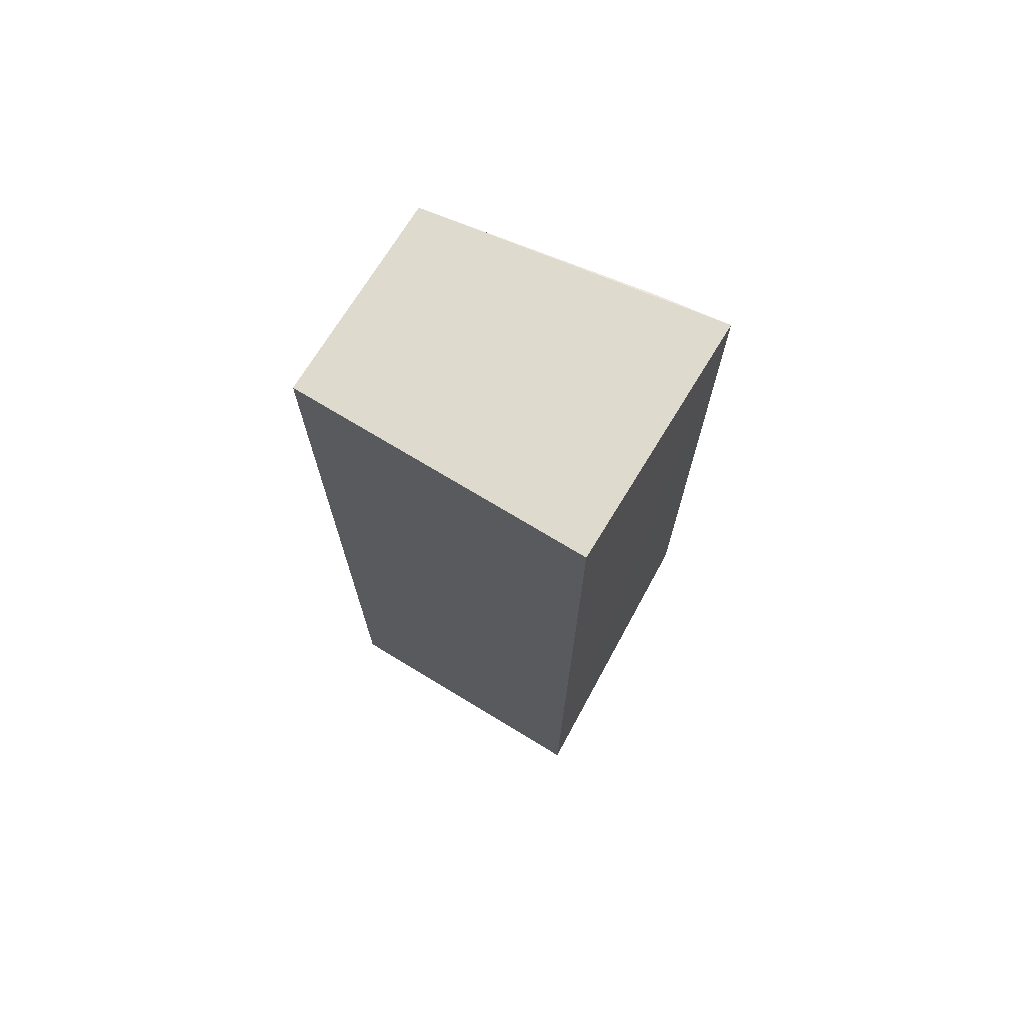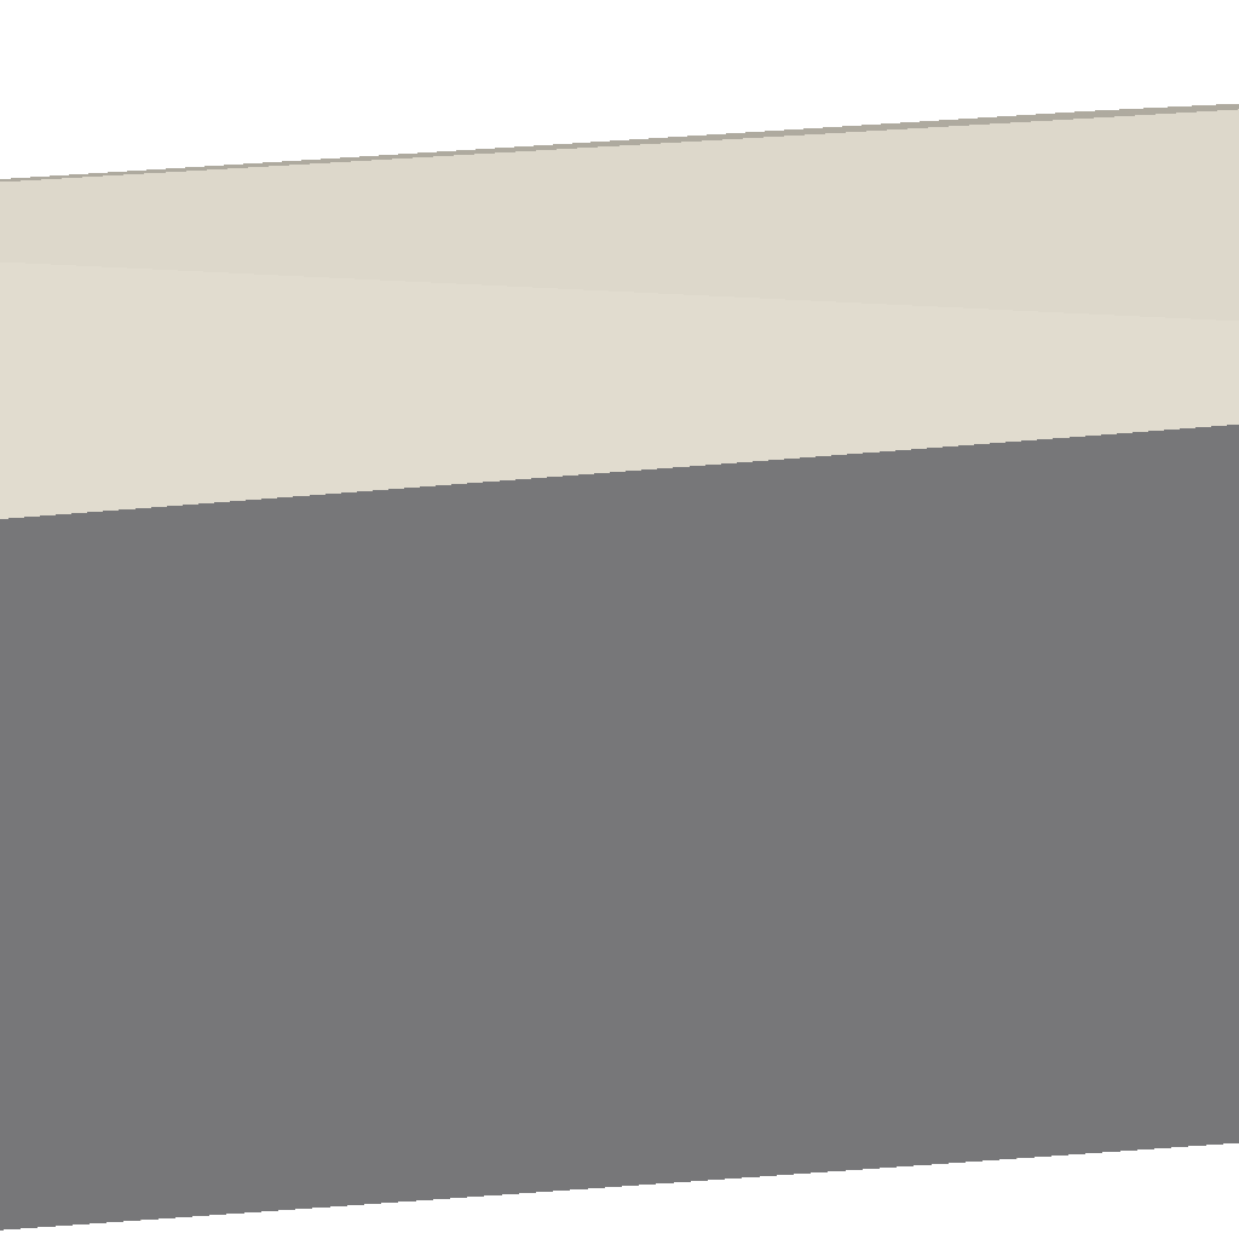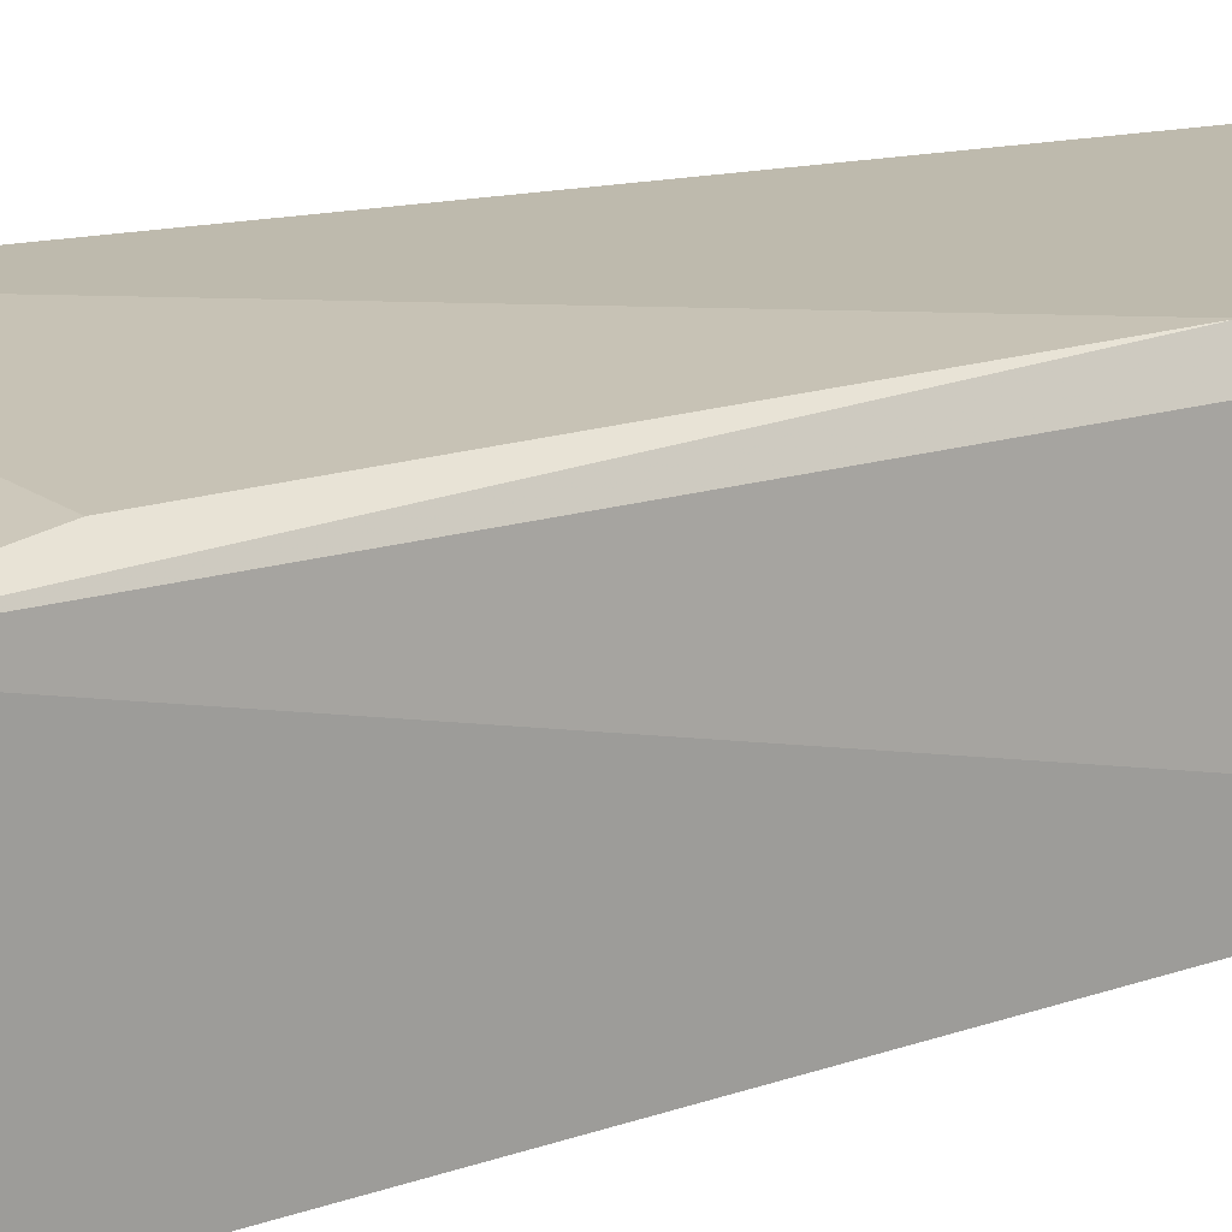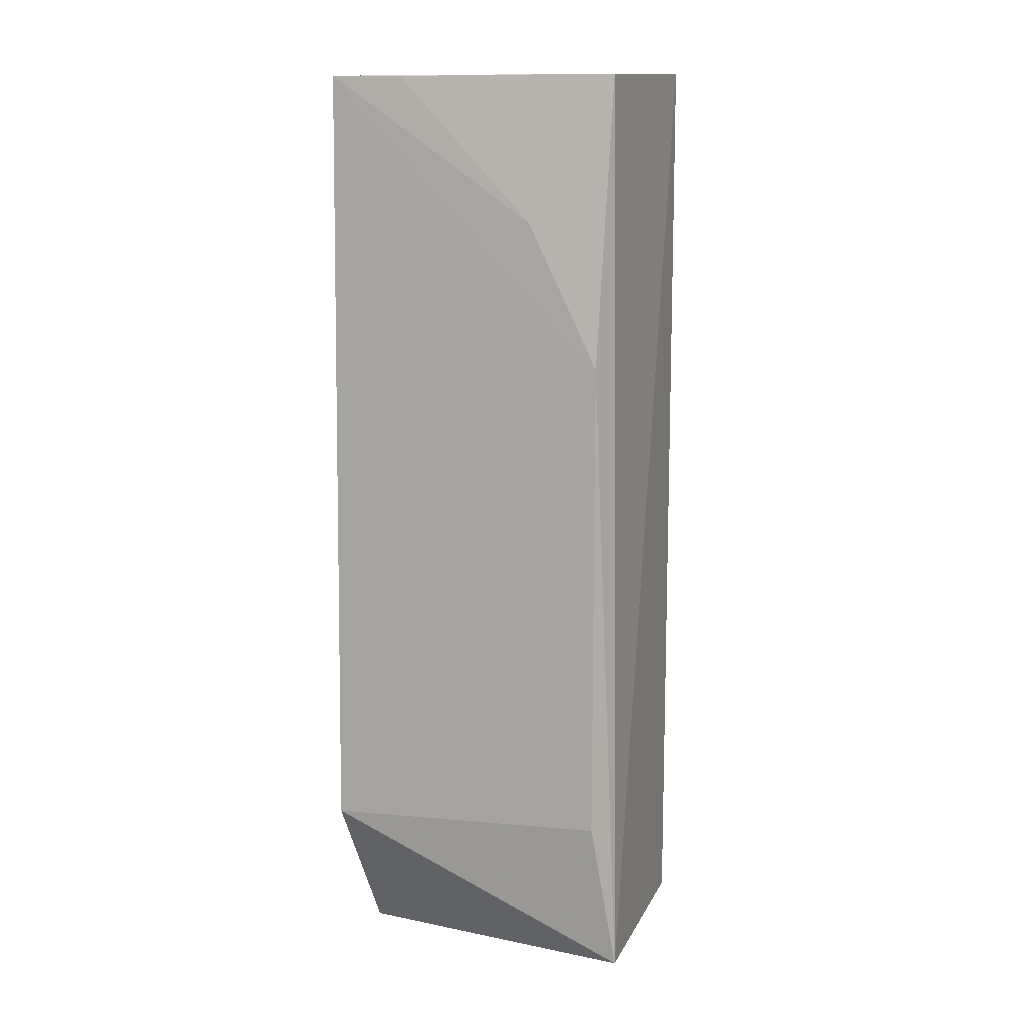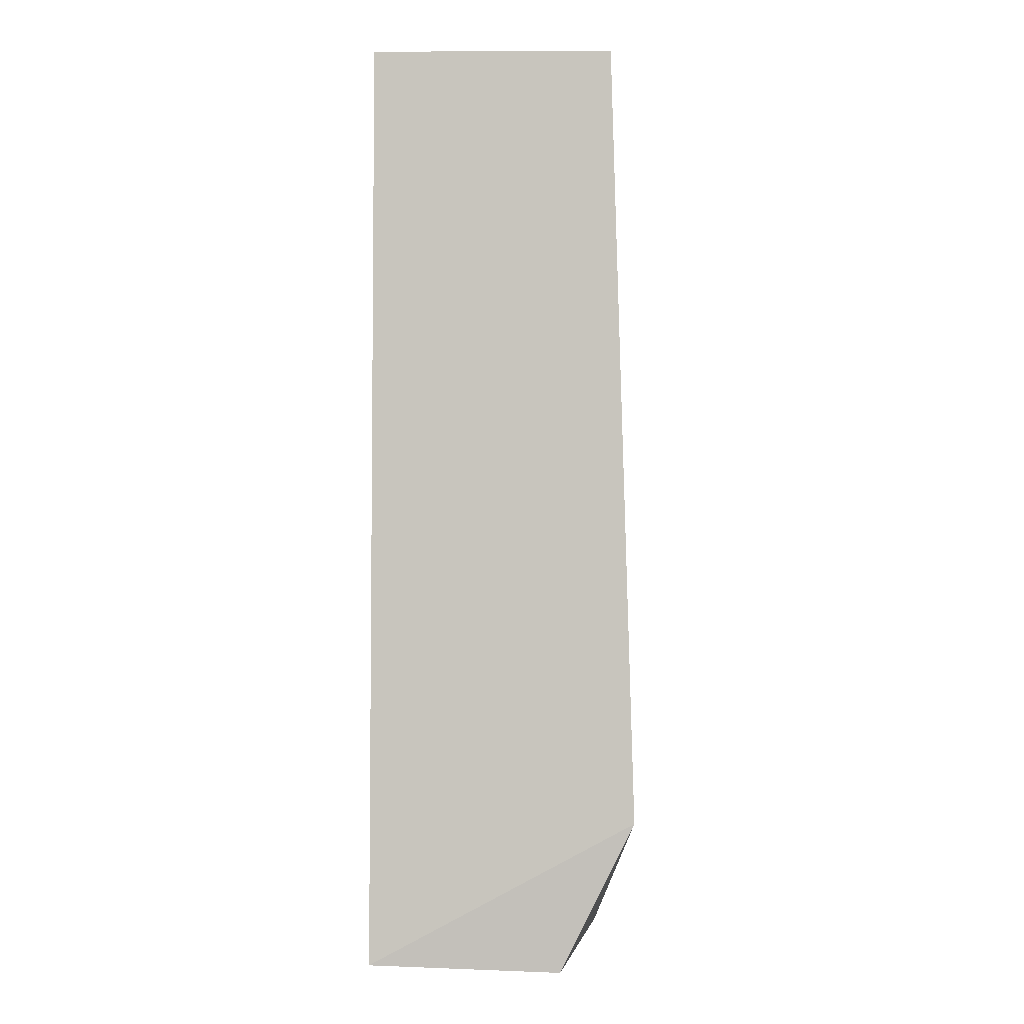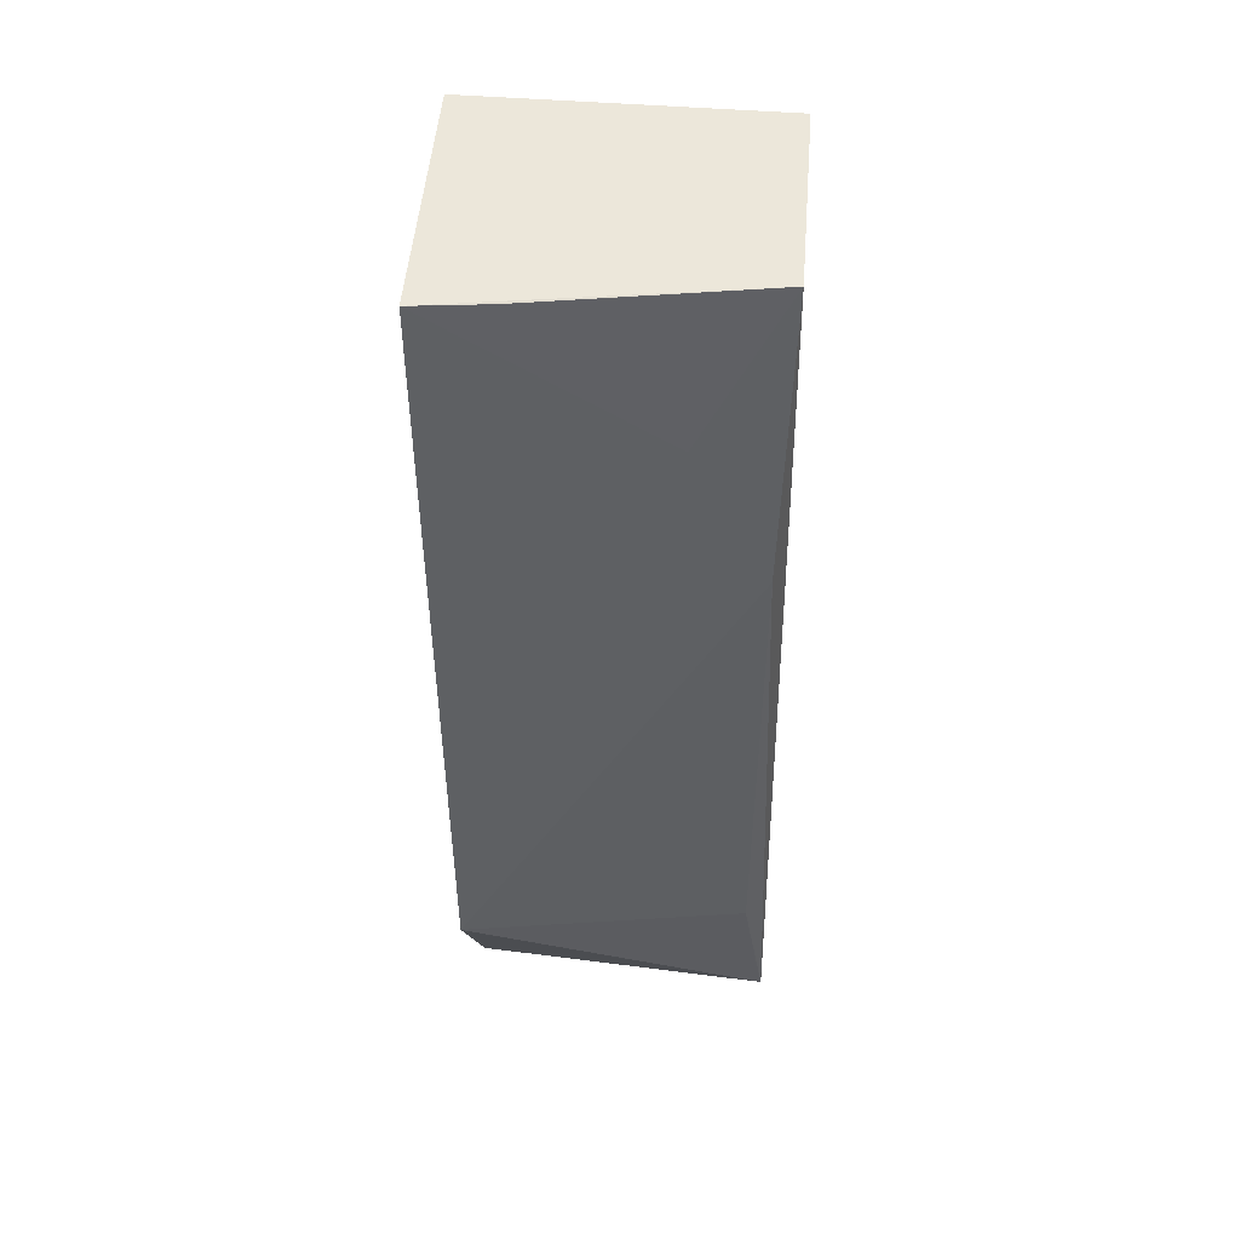
<metadata>
{"format":"obj","ext":"obj","renderer":"f3d","projection":"perspective","resolution":1024,"background":"white","views":[{"elev":72.6,"azim":-150.2,"up":"+Y"},{"elev":-55.7,"azim":95.1,"up":"+Z"},{"elev":13.5,"azim":49.9,"up":"+Z"},{"elev":12.1,"azim":21.1,"up":"+Y"},{"elev":-2.2,"azim":-85.7,"up":"+Y"},{"elev":49.3,"azim":3.2,"up":"+Y"}]}
</metadata>
<code>
v 0.147 -0.08552 -0.4525
v 0.1449 -0.08448 -0.4971
v 0.1449 0.1119 -0.4965
v 0.08319 0.1108 -0.4468
v 0.0857 -0.0857 -0.4579
v 0.1438 0.1109 -0.4546
v 0.0838 -0.05392 -0.4421
v 0.08448 0.1121 -0.4981
v 0.1424 0.05021 -0.4486
v 0.08449 -0.08449 -0.4986
v 0.1272 0.08051 -0.4486
v 0.1423 -0.05286 -0.4488
v 0.09819 0.1107 -0.4482
f 1 2 3
f 5 2 1
f 6 1 3
f 7 5 1
f 8 3 2
f 8 6 3
f 8 4 6
f 9 4 7
f 9 1 6
f 10 8 2
f 10 2 5
f 10 5 7
f 10 7 4
f 10 4 8
f 11 9 6
f 11 4 9
f 12 9 7
f 12 7 1
f 12 1 9
f 13 11 6
f 13 6 4
f 13 4 11

</code>
